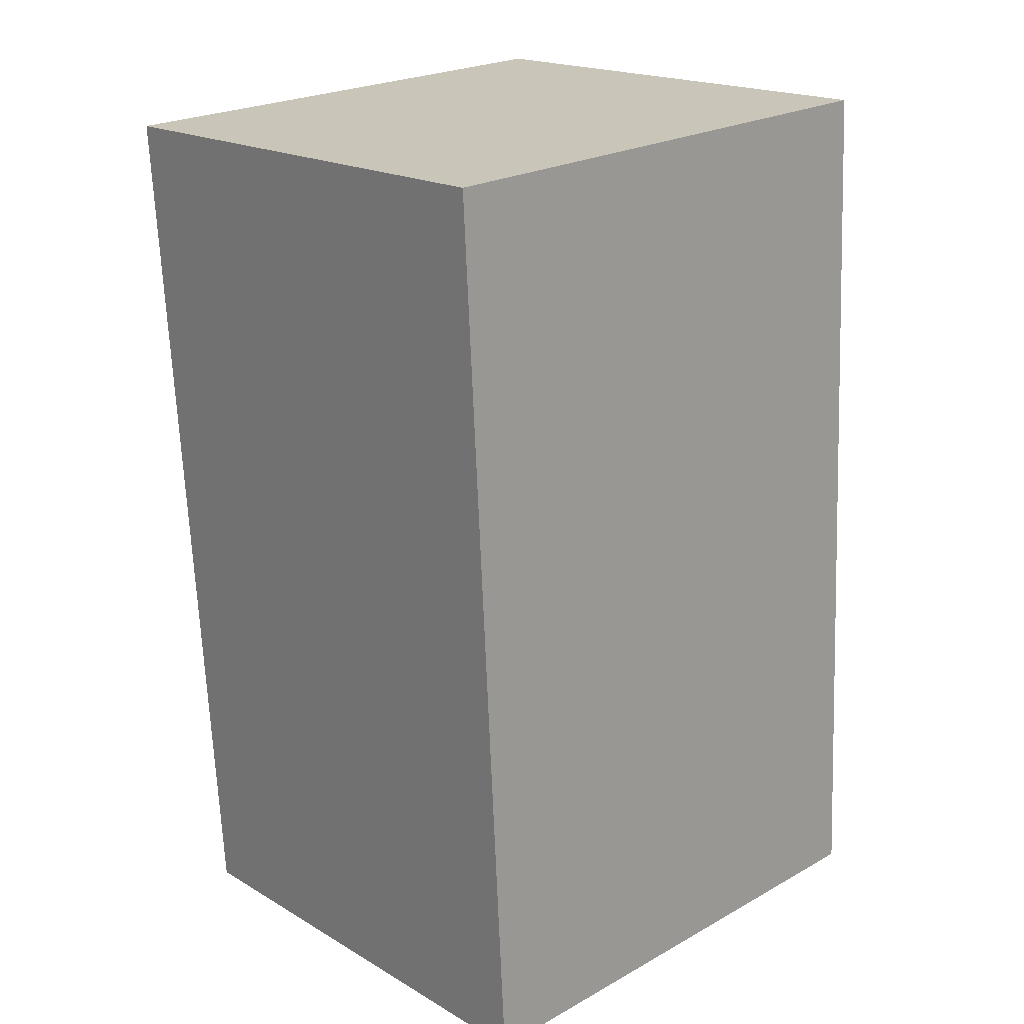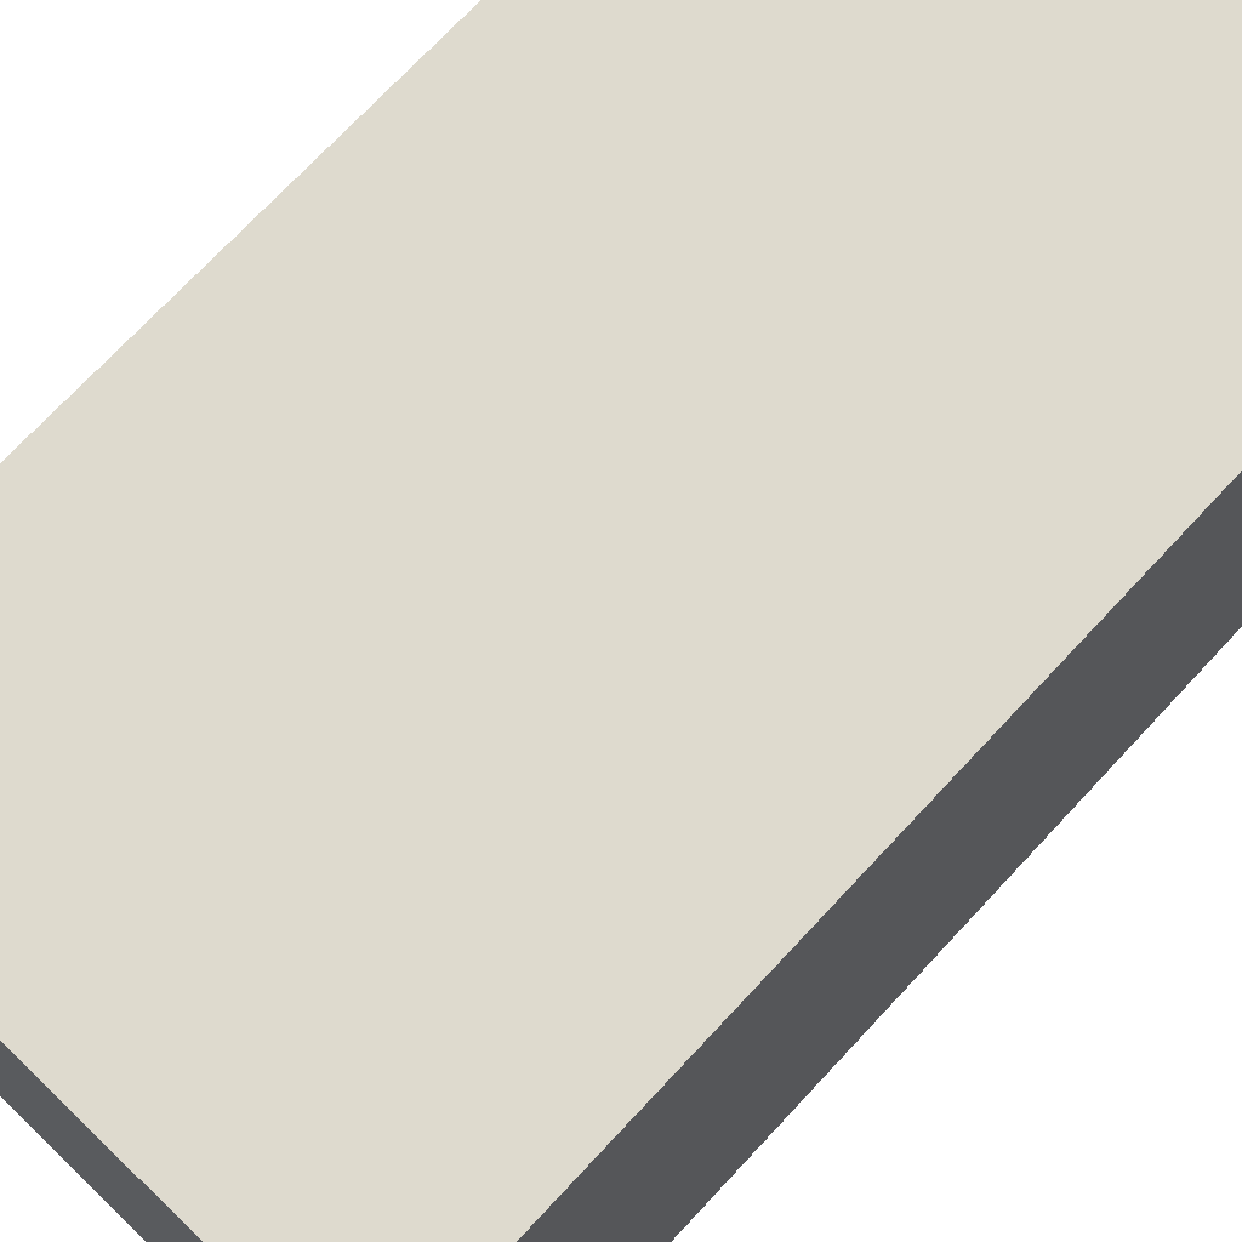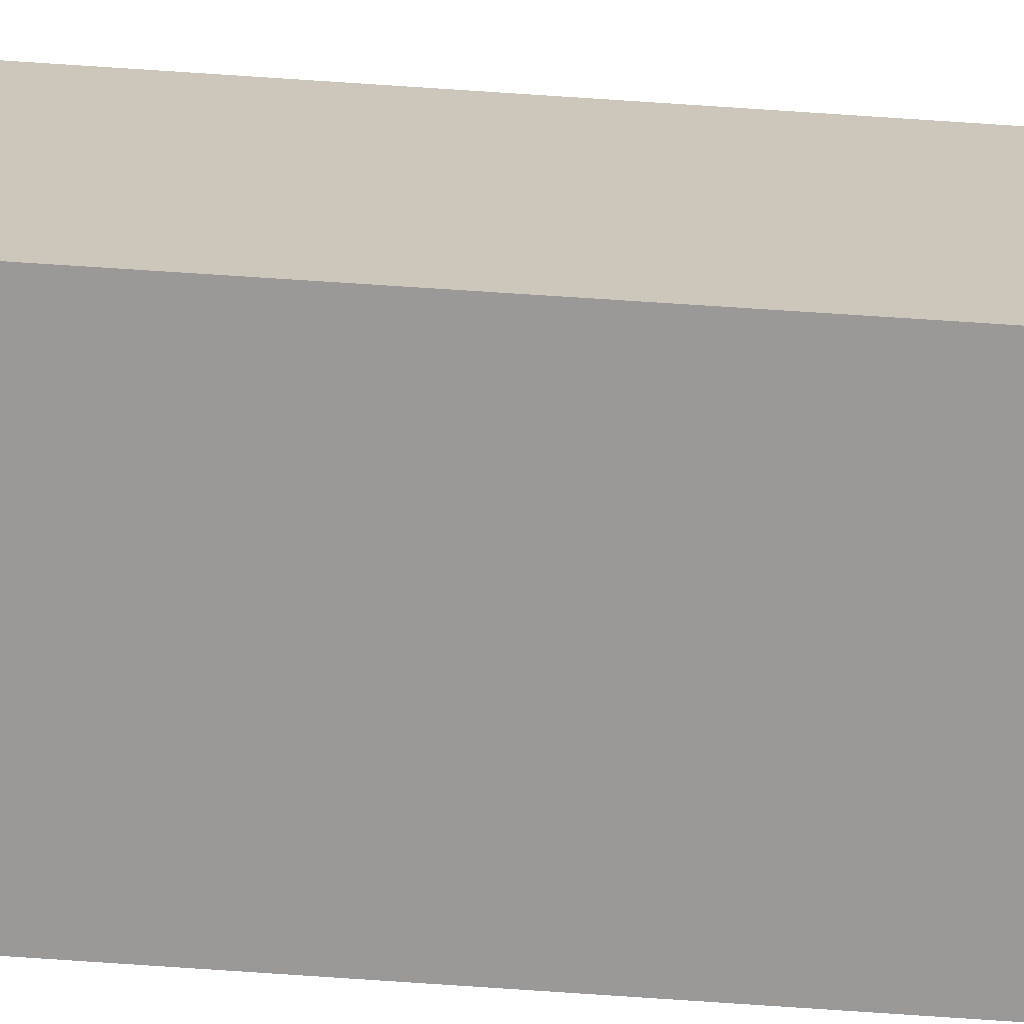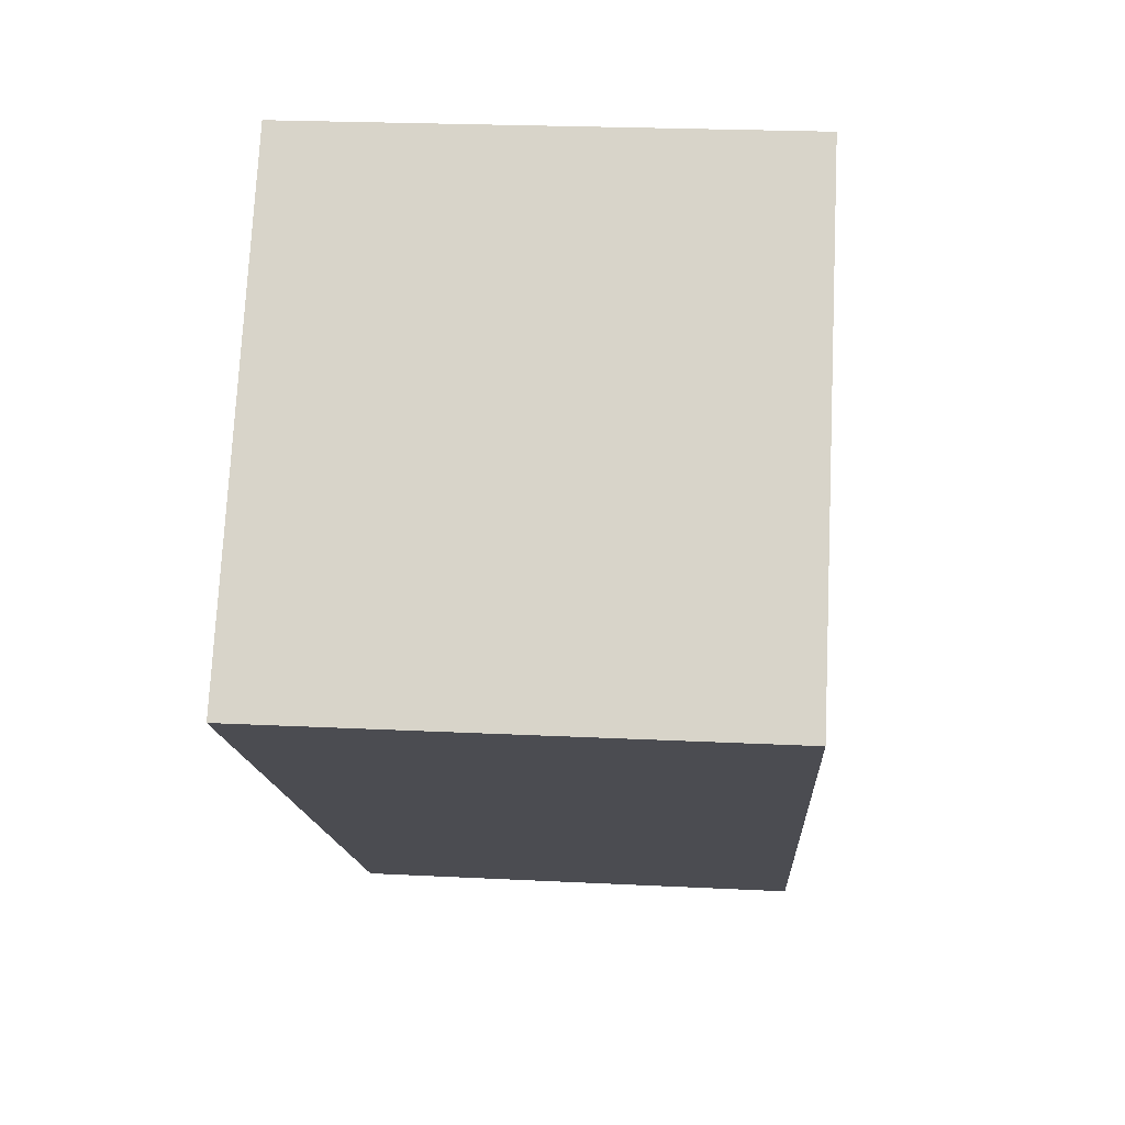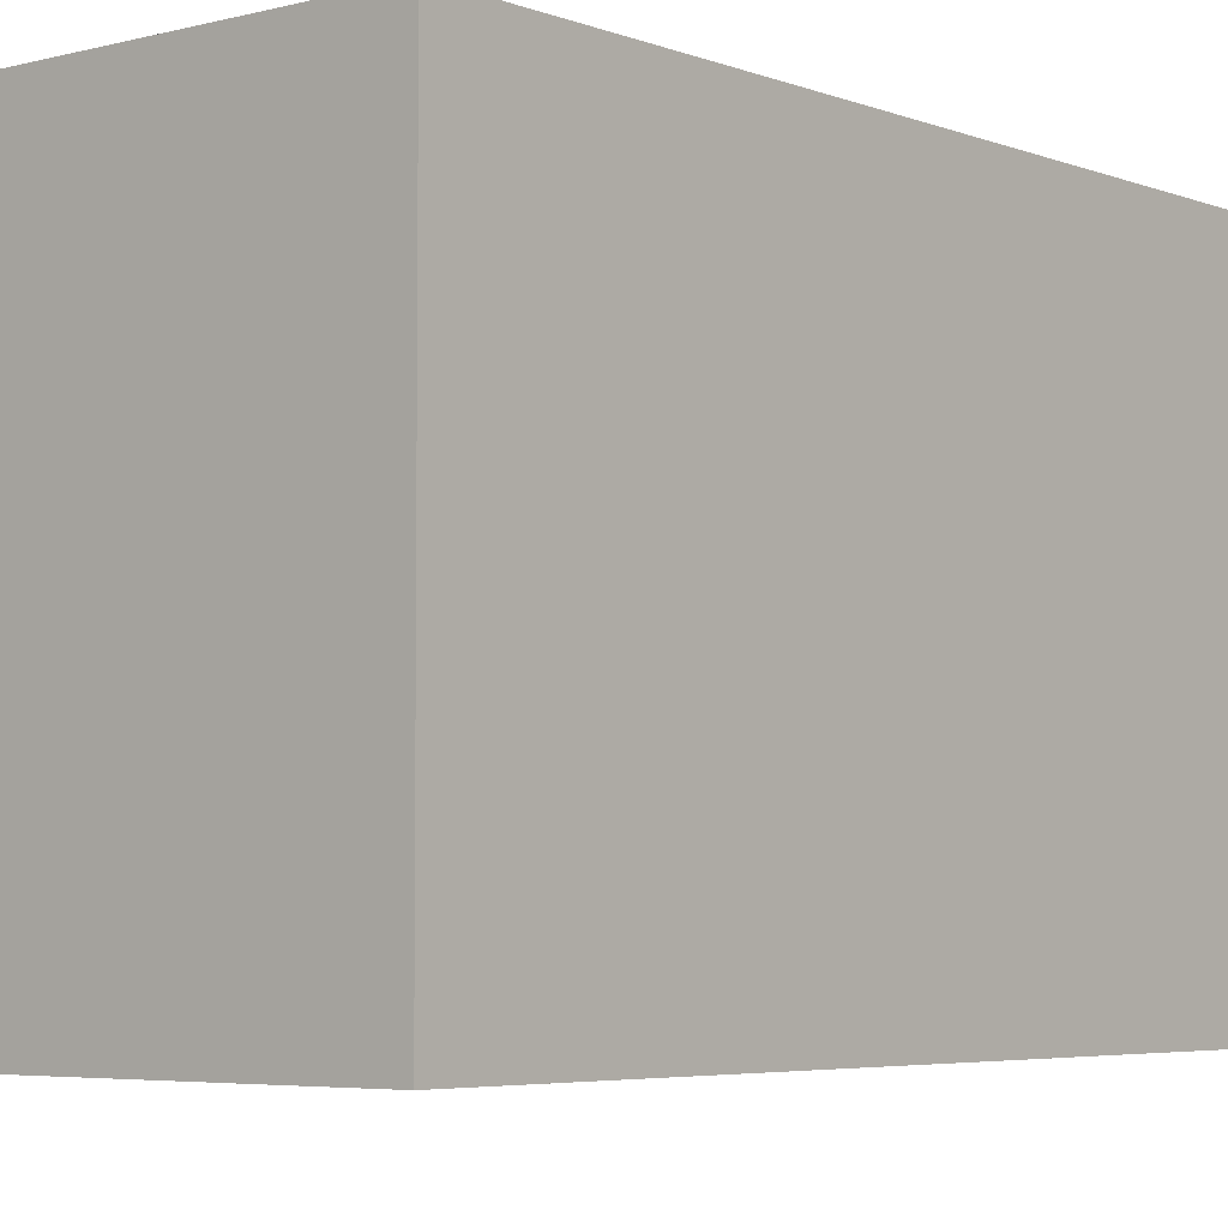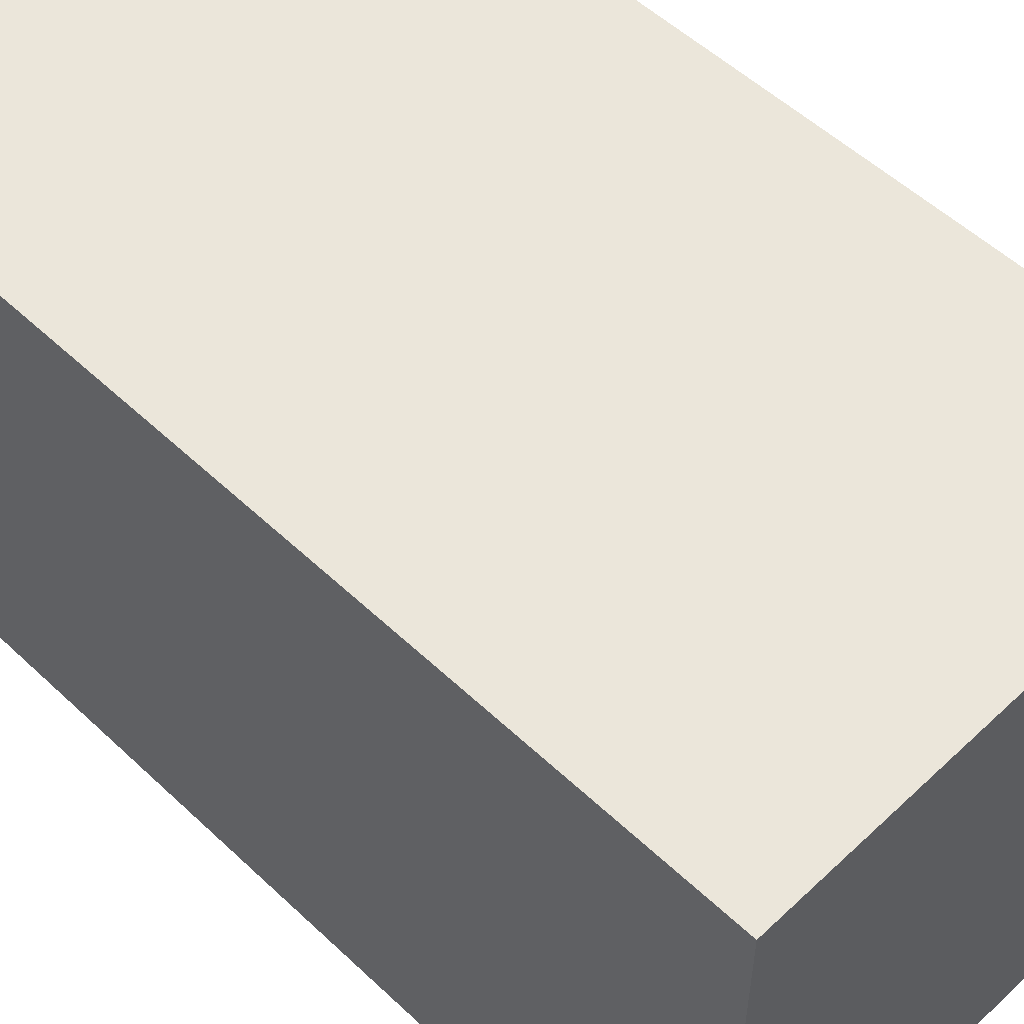
<metadata>
{"format":"obj","ext":"obj","renderer":"f3d","projection":"perspective","resolution":1024,"background":"white","views":[{"elev":23.3,"azim":-133.1,"up":"+Z"},{"elev":71.1,"azim":-133.7,"up":"+Y"},{"elev":-69.0,"azim":-90.4,"up":"+Y"},{"elev":74.6,"azim":-177.2,"up":"+Z"},{"elev":-4.7,"azim":-137.4,"up":"+Y"},{"elev":54.7,"azim":-41.8,"up":"+Y"}]}
</metadata>
<code>
v  2.361 2.575 -0.101
v  0.254 2.575 4.324
v  2.648 2.575 4.195
v  0 2.575 1.577e-16
v  0.254 -2.648e-16 4.324
v  2.648 -2.569e-16 4.195
v  2.361 6.184e-18 -0.101
v  0 0 0
g defaultobject
f 1 2 3
f 2 1 4
f 5 3 2
f 3 5 6
f 6 1 3
f 1 6 7
f 7 4 1
f 4 7 8
f 8 2 4
f 2 8 5
f 5 7 6
f 7 5 8

</code>
